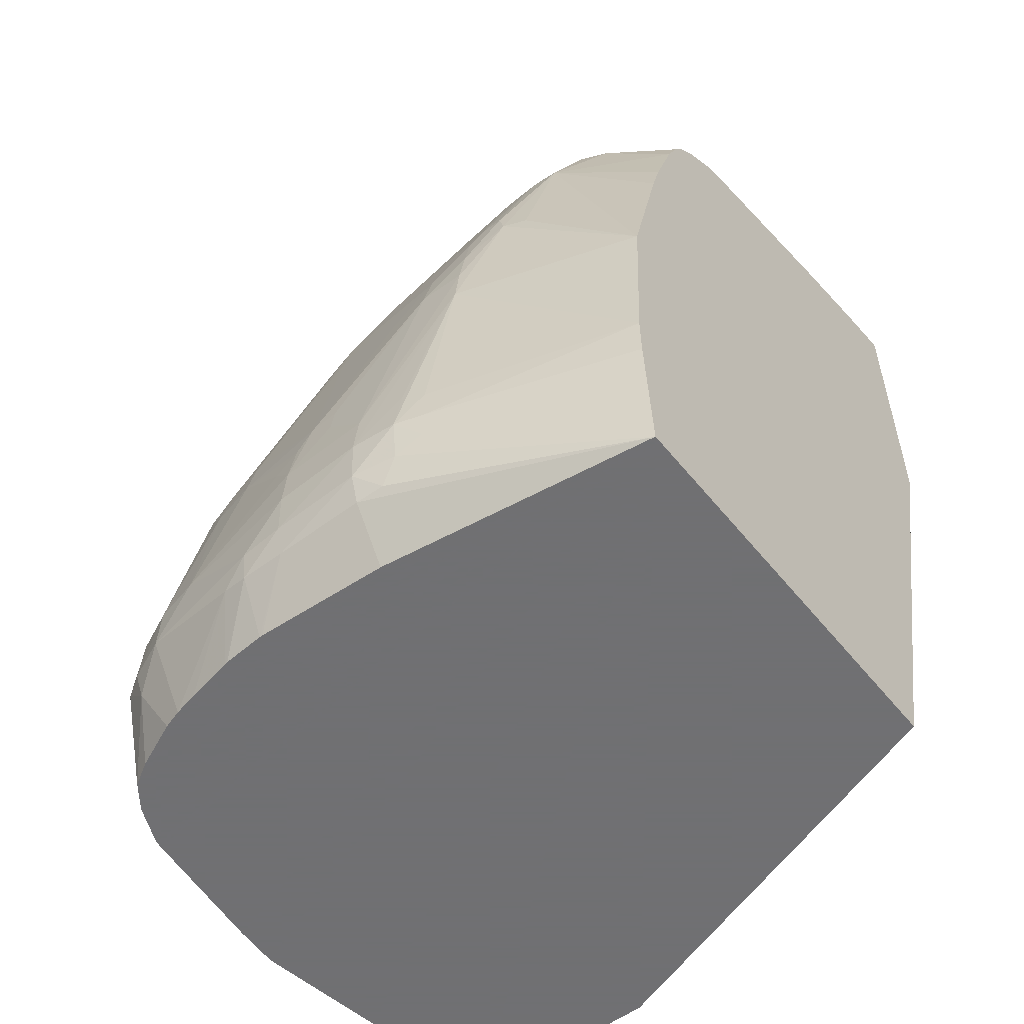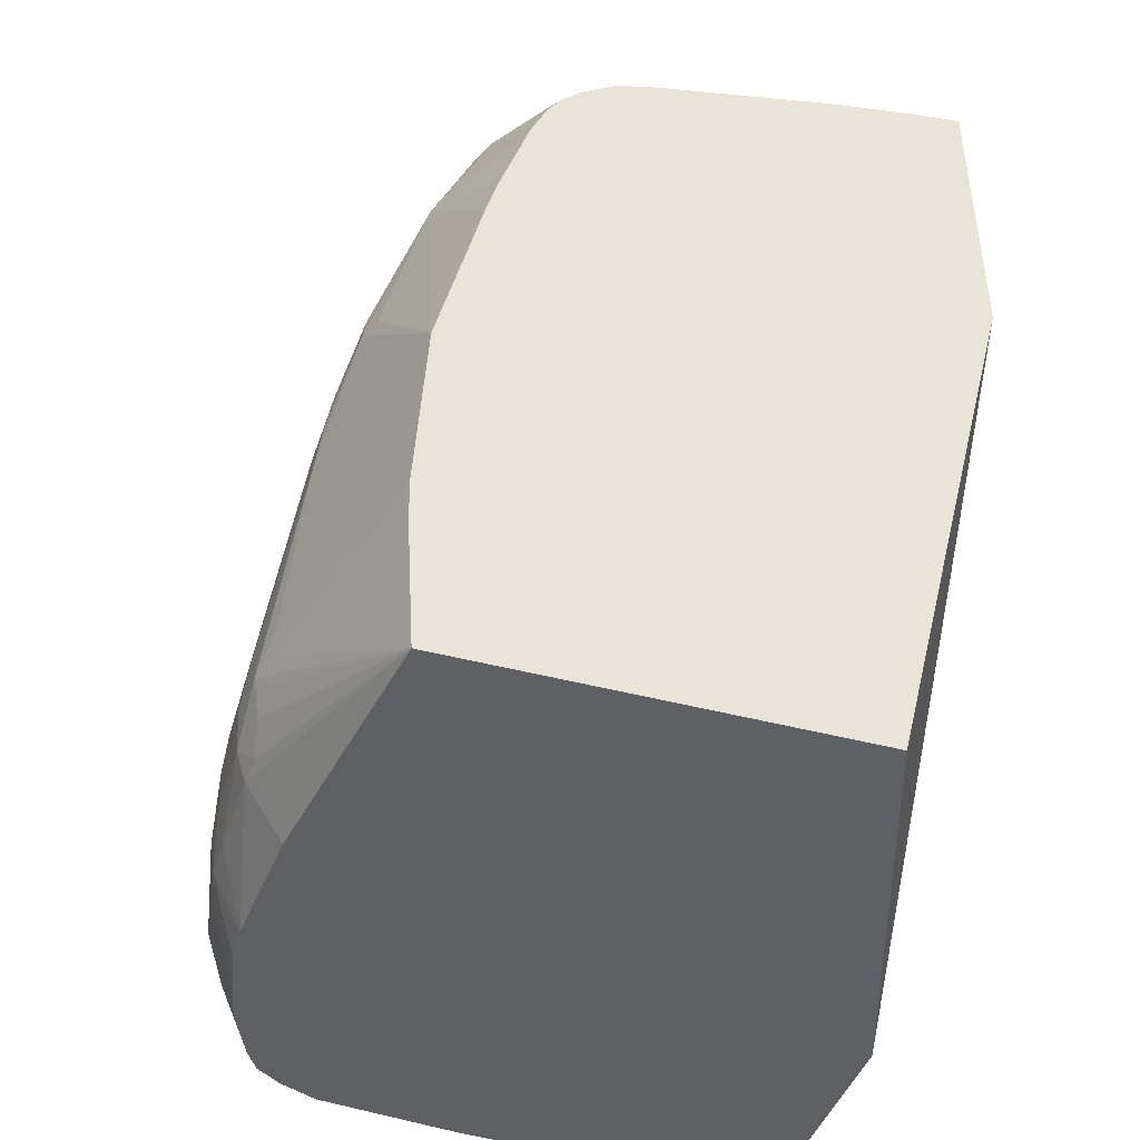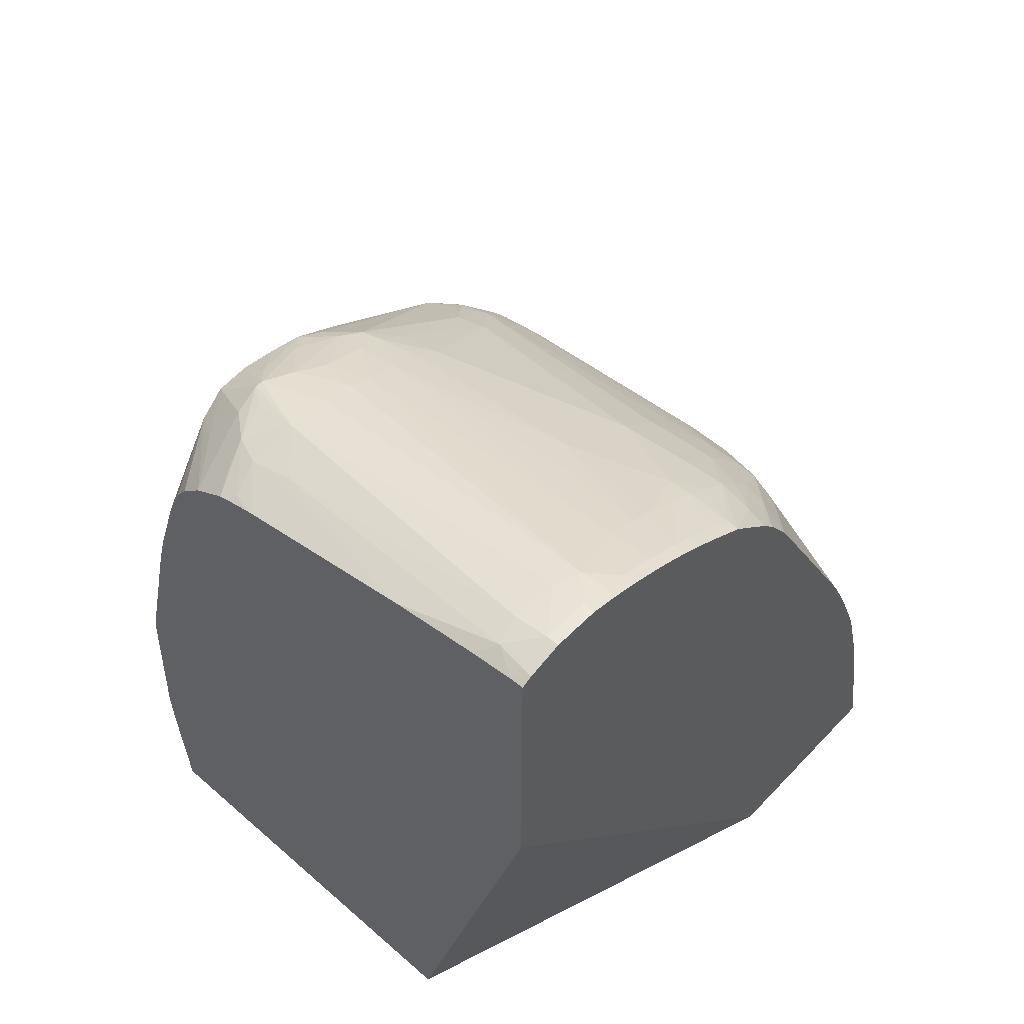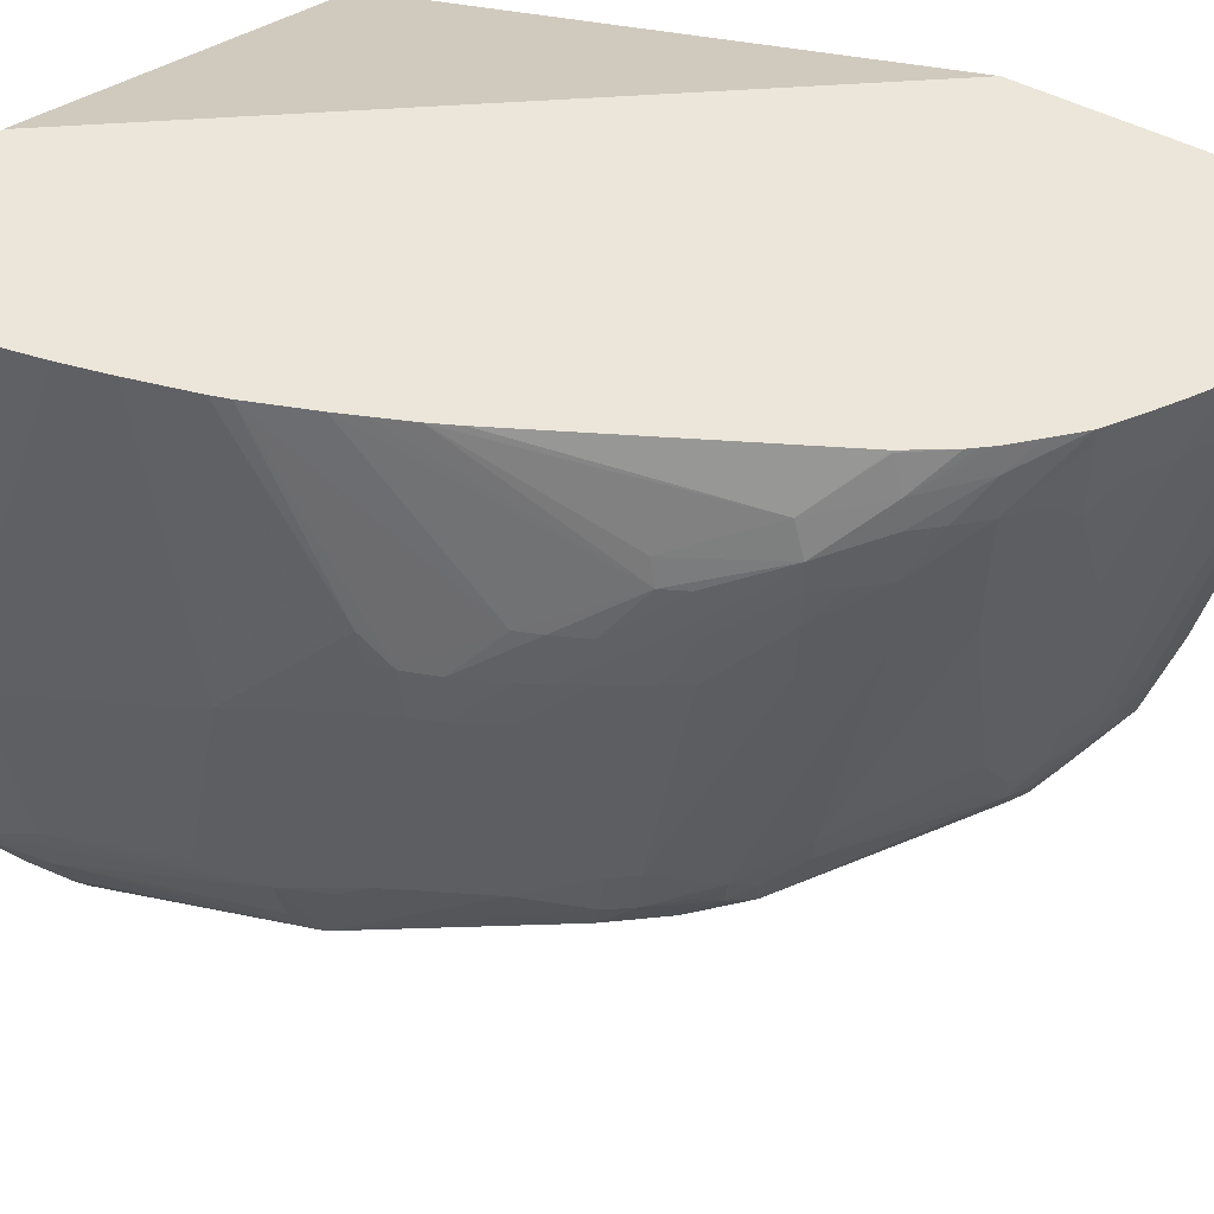
<metadata>
{"format":"obj","ext":"obj","renderer":"f3d","projection":"perspective","resolution":1024,"background":"white","views":[{"elev":-55.0,"azim":-141.9,"up":"+Y"},{"elev":-43.1,"azim":-107.6,"up":"+Y"},{"elev":56.3,"azim":-47.5,"up":"+Y"},{"elev":46.9,"azim":121.6,"up":"+Z"}]}
</metadata>
<code>
v -0.009961 0.08763 0.00421
v 0.007192 0.08763 0.001791
v -0.009961 0.08763 0.02998
v -0.009961 0.09608 0.003682
v 0.002541 0.09608 -0.0005181
v 0.004324 0.09608 -0.001086
v 0.002708 0.09436 -0.000383
v 0.004412 0.09333 -0.0006731
v 0.005426 0.09151 -0.0004188
v 0.007192 0.09127 -0.0005817
v 0.0156 0.08763 0.001326
v 0.01681 0.08763 0.03926
v -0.009957 0.1238 0.03926
v -0.009961 0.1238 0.03925
v -0.009961 0.09889 0.003626
v 0.002604 0.09837 -0.0004744
v 0.007192 0.09608 -0.001333
v 0.007192 0.09321 -0.001182
v 0.001456 0.1104 0.0005428
v 0.004082 0.09917 -0.0007724
v 0.01293 0.09122 -0.0005777
v 0.0158 0.08763 0.00133
v 0.02982 0.08763 0.03926
v -0.009961 0.1293 0.03926
v -0.009961 0.1104 0.004302
v -0.001412 0.1104 0.001481
v 0.01293 0.09608 -0.001118
v 0.01293 0.09321 -0.001035
v 0.007192 0.09895 -0.001043
v 0.01293 0.09895 -0.0008917
v 0.0158 0.09131 -0.0005261
v -0.001057 0.119 0.0022
v 0.001456 0.1133 0.0008806
v 0.01848 0.08763 0.00154
v 0.03268 0.08763 0.02126
v 0.03153 0.09439 0.02207
v 0.02948 0.08955 0.03926
v -0.009961 0.1434 0.03926
v -0.009961 0.1219 0.00704
v -0.003065 0.1294 0.005375
v -0.002489 0.119 0.002768
v 0.02153 0.09608 0.0002249
v 0.0158 0.09321 -0.0008122
v 0.01006 0.1018 -0.0006095
v 0.004324 0.1133 0.000821
v 0.01188 0.1036 -0.0003155
v 0.01287 0.1018 -0.0004744
v 0.01454 0.1009 -0.0003512
v 0.01747 0.09161 -0.0003393
v 0.01865 0.08763 0.001572
v -0.000531 0.1208 0.002446
v 0.001456 0.1162 0.001346
v 0.03248 0.08763 0.01839
v 0.03167 0.09224 0.008188
v 0.03159 0.09471 0.01978
v 0.03159 0.09471 0.02016
v 0.03225 0.09034 0.02126
v 0.02828 0.09603 0.03926
v 0.0284 0.0954 0.03926
v 0.03176 0.09335 0.02117
v 0.02873 0.1062 0.02277
v 0.0277 0.09895 0.03926
v -0.009848 0.1435 0.03926
v -0.009961 0.1433 0.03847
v -0.009961 0.1249 0.007854
v -0.009961 0.1305 0.009646
v -0.005478 0.1345 0.008498
v -0.004426 0.1334 0.007652
v -0.003566 0.1352 0.008085
v -0.001412 0.1334 0.00702
v -0.001412 0.1309 0.005911
v -0.001412 0.1295 0.005319
v 0.0244 0.09608 0.0009203
v 0.0244 0.09321 0.0007892
v 0.01866 0.1047 0.0009323
v 0.02153 0.1047 0.0016
v 0.01006 0.1037 -0.0003632
v 0.004324 0.1162 0.001465
v 0.007192 0.1133 0.00121
v 0.01866 0.1076 0.001556
v 0.01293 0.1166 0.002752
v 0.02328 0.08763 0.002542
v 0.02174 0.08763 0.002208
v 0.0008716 0.1208 0.002446
v 0.001681 0.1193 0.002081
v 0.03143 0.08763 0.009789
v 0.03167 0.0915 0.008188
v 0.0294 0.09321 0.004286
v 0.02926 0.09608 0.004465
v 0.03033 0.09608 0.006921
v 0.02768 0.1076 0.009789
v 0.03089 0.09608 0.009789
v 0.02873 0.1062 0.02259
v 0.02598 0.1056 0.03926
v 0.02701 0.1018 0.03926
v 0.02626 0.113 0.02413
v 0.02566 0.1142 0.027
v 0.02611 0.1127 0.027
v 0.02596 0.1123 0.02868
v -0.009297 0.1437 0.03926
v -0.009201 0.1437 0.03847
v -0.008905 0.1436 0.0366
v -0.009961 0.1428 0.03562
v -0.009961 0.1329 0.01067
v -0.009961 0.1343 0.01153
v -0.009961 0.1344 0.01156
v -0.009961 0.1358 0.01299
v -0.006651 0.1355 0.01041
v -0.001412 0.1353 0.008033
v -0.00428 0.1363 0.009793
v -0.003082 0.1377 0.01109
v 0.001673 0.1336 0.007576
v 0.001681 0.1304 0.005959
v 0.0008758 0.1293 0.005375
v 0.0008591 0.135 0.008196
v 0.02686 0.09608 0.002041
v 0.02702 0.09321 0.001942
v 0.02323 0.1065 0.002486
v 0.02654 0.09128 0.002204
v 0.02451 0.08763 0.002935
v 0.02145 0.1075 0.002212
v 0.01006 0.1219 0.003817
v 0.01293 0.119 0.003324
v 0.004324 0.1273 0.005029
v 0.03136 0.08763 0.009321
v 0.03024 0.08763 0.006789
v 0.02846 0.09321 0.002852
v 0.02829 0.09608 0.00303
v 0.02586 0.109 0.005446
v 0.02897 0.09792 0.005001
v 0.02687 0.1076 0.006921
v 0.02881 0.1038 0.01068
v 0.02609 0.1094 0.006921
v 0.02644 0.1105 0.009865
v 0.02596 0.112 0.01087
v 0.02574 0.1145 0.02413
v 0.02565 0.1067 0.03926
v 0.02491 0.1162 0.027
v 0.02336 0.1185 0.02986
v -0.007147 0.1443 0.03926
v -0.007147 0.1442 0.03847
v -0.009961 0.1415 0.02986
v -0.007147 0.1438 0.03614
v -0.007147 0.1393 0.0184
v -0.009961 0.1373 0.01517
v -0.008433 0.1376 0.01428
v -0.006521 0.138 0.01345
v -0.004993 0.1374 0.01153
v -0.002593 0.1377 0.01109
v -0.001545 0.1368 0.009996
v -0.004134 0.1381 0.01256
v -0.00428 0.139 0.01553
v 0.002771 0.1348 0.008395
v 0.004324 0.1329 0.007763
v 0.004324 0.1305 0.006503
v 0.002792 0.129 0.005502
v 0.02427 0.1075 0.003603
v 0.0158 0.119 0.004075
v 0.01747 0.1207 0.005363
v 0.02904 0.08763 0.005176
v 0.02753 0.08763 0.004274
v 0.01006 0.1244 0.004858
v 0.01293 0.1219 0.004346
v 0.0261 0.1076 0.00512
v 0.01856 0.1217 0.006936
v 0.02033 0.1208 0.007974
v 0.02073 0.1214 0.009789
v 0.02308 0.1179 0.011
v 0.02497 0.1162 0.02413
v 0.02423 0.1104 0.03926
v 0.02365 0.1189 0.027
v 0.02188 0.1219 0.02986
v 0.02278 0.12 0.02986
v 0.02042 0.1239 0.03273
v -0.005064 0.1442 0.03926
v -0.00428 0.1441 0.03847
v -0.00428 0.1437 0.03627
v -0.007348 0.1384 0.01535
v -0.009961 0.1383 0.01785
v -0.009961 0.1376 0.01568
v -0.009485 0.138 0.01619
v -0.0006812 0.1375 0.01189
v 0.001673 0.1357 0.009527
v -0.001412 0.1386 0.01553
v 0.004324 0.1352 0.0105
v 0.004324 0.1344 0.009066
v 0.006219 0.1324 0.008057
v 0.01293 0.1253 0.006019
v 0.01293 0.1239 0.005204
v 0.004324 0.1287 0.005661
v 0.01451 0.1234 0.00543
v 0.01559 0.1218 0.005101
v 0.01642 0.1226 0.005903
v 0.01774 0.1239 0.007815
v 0.01969 0.1228 0.009789
v 0.01995 0.1231 0.01266
v 0.02095 0.1217 0.01266
v 0.02239 0.1193 0.01266
v 0.02363 0.1187 0.02413
v 0.02361 0.1119 0.03926
v 0.02288 0.1203 0.027
v 0.02063 0.1242 0.02986
v 0.01969 0.1253 0.03273
v 0.01732 0.1292 0.03449
v 0.02015 0.1234 0.03423
v 0.02271 0.1141 0.03926
v 0.02331 0.1127 0.03926
v -0.00428 0.1442 0.03926
v -0.002364 0.1436 0.03847
v -0.002547 0.1435 0.03677
v -0.009961 0.1382 0.01738
v 0.001285 0.1371 0.01277
v 0.0002121 0.1377 0.0138
v 0.005789 0.1348 0.01118
v 0.01495 0.1267 0.007886
v 0.01686 0.1258 0.009249
v 0.01807 0.1248 0.01004
v 0.01725 0.1262 0.01116
v 0.01863 0.1248 0.01266
v 0.01708 0.1289 0.027
v 0.01824 0.1275 0.027
v 0.01967 0.1256 0.027
v 0.02062 0.1242 0.027
v 0.02197 0.1219 0.027
v 0.01972 0.1256 0.02986
v 0.01736 0.1292 0.03273
v 0.01839 0.1276 0.03273
v 0.01617 0.1307 0.03273
v 0.01464 0.1323 0.0356
v 0.01443 0.132 0.03724
v 0.01702 0.1284 0.0364
v 0.02194 0.1157 0.03926
v -0.00289 0.1438 0.03926
v -0.002347 0.1436 0.03926
v -0.0009317 0.1431 0.03847
v 0.001456 0.142 0.03847
v 0.001456 0.1416 0.0356
v 0.002182 0.1374 0.01553
v 0.0007464 0.1379 0.01553
v 0.004324 0.1359 0.01266
v 0.006123 0.135 0.01266
v 0.007559 0.134 0.01266
v 0.01412 0.129 0.01156
v 0.01586 0.127 0.01004
v 0.01455 0.1292 0.01347
v 0.01447 0.132 0.0281
v 0.01625 0.1303 0.02972
v 0.01731 0.1292 0.03058
v 0.01474 0.1323 0.03273
v 0.01339 0.1337 0.0356
v 0.01175 0.135 0.03786
v 0.0125 0.1336 0.03926
v 0.01411 0.1312 0.03916
v 0.01153 0.1348 0.03926
v 0.01206 0.1342 0.03926
v 0.01408 0.1312 0.03926
v -0.0009108 0.1431 0.03926
v 0.0008216 0.1423 0.03926
v 0.003614 0.1409 0.03847
v 0.003314 0.1408 0.0356
v 0.001456 0.142 0.03926
v 0.004324 0.1392 0.02986
v 0.004324 0.1365 0.01553
v 0.00662 0.1353 0.01553
v 0.008052 0.1344 0.01553
v 0.006261 0.1379 0.02793
v 0.01152 0.1348 0.02838
v 0.01186 0.1351 0.03327
v 0.01459 0.1321 0.02986
v 0.01196 0.1352 0.0356
v 0.00867 0.1377 0.03926
v 0.01021 0.1362 0.03926
v 0.003021 0.1412 0.03926
v 0.003589 0.1409 0.03926
v 0.005046 0.1401 0.03847
v 0.007192 0.1387 0.0356
v 0.00475 0.14 0.0356
v 0.008628 0.1377 0.03416
v 0.01014 0.1367 0.0356
v 0.008711 0.1377 0.03847
v 0.006582 0.1391 0.03926
v 0.005021 0.1401 0.03926
v 0.007192 0.1387 0.03847
v 0.008707 0.1377 0.0356
f 1 2 11
f 1 11 22
f 1 22 34
f 1 34 50
f 1 50 83
f 1 83 82
f 1 82 120
f 1 120 161
f 1 161 160
f 1 160 126
f 1 126 125
f 1 125 86
f 1 86 53
f 1 53 35
f 1 35 23
f 1 23 12
f 1 12 3
f 1 3 14
f 1 14 24
f 1 24 38
f 1 38 64
f 1 64 103
f 1 103 142
f 1 142 179
f 1 179 211
f 1 211 180
f 1 180 145
f 1 145 107
f 1 107 106
f 1 106 105
f 1 105 104
f 1 104 66
f 1 66 65
f 1 65 39
f 1 39 25
f 1 25 15
f 1 15 4
f 1 4 5
f 1 5 6
f 1 6 7
f 1 7 8
f 1 8 9
f 1 9 10
f 1 10 2
f 2 10 11
f 3 12 13
f 3 13 14
f 4 15 5
f 5 15 16
f 5 16 6
f 6 17 18
f 6 18 8
f 6 8 7
f 6 16 19
f 6 19 20
f 6 20 17
f 8 18 9
f 9 18 10
f 10 18 21
f 10 21 11
f 11 21 22
f 12 23 37
f 12 37 59
f 12 59 58
f 12 58 62
f 12 62 95
f 12 95 94
f 12 94 137
f 12 137 170
f 12 170 200
f 12 200 207
f 12 207 206
f 12 206 232
f 12 232 256
f 12 256 252
f 12 252 255
f 12 255 254
f 12 254 272
f 12 272 271
f 12 271 281
f 12 281 282
f 12 282 274
f 12 274 273
f 12 273 261
f 12 261 258
f 12 258 257
f 12 257 234
f 12 234 233
f 12 233 208
f 12 208 175
f 12 175 140
f 12 140 100
f 12 100 63
f 12 63 38
f 12 38 24
f 12 24 13
f 13 24 14
f 15 25 26
f 15 26 19
f 15 19 16
f 17 27 28
f 17 28 18
f 17 20 19
f 17 19 29
f 17 29 30
f 17 30 27
f 18 28 31
f 18 31 21
f 19 26 32
f 19 32 33
f 19 33 29
f 21 31 22
f 22 31 34
f 23 35 36
f 23 36 37
f 25 39 40
f 25 40 41
f 25 41 32
f 25 32 26
f 27 42 43
f 27 43 28
f 27 30 42
f 28 43 31
f 29 44 30
f 29 33 45
f 29 45 44
f 30 44 46
f 30 46 47
f 30 47 48
f 30 48 42
f 31 43 49
f 31 49 50
f 31 50 34
f 32 41 40
f 32 40 51
f 32 51 52
f 32 52 33
f 33 52 45
f 35 53 54
f 35 54 55
f 35 55 56
f 35 56 57
f 35 57 36
f 36 58 59
f 36 59 37
f 36 57 60
f 36 60 56
f 36 56 61
f 36 61 62
f 36 62 58
f 38 63 64
f 39 65 40
f 40 65 66
f 40 66 67
f 40 67 68
f 40 68 69
f 40 69 70
f 40 70 71
f 40 71 72
f 40 72 51
f 42 73 74
f 42 74 43
f 42 48 75
f 42 75 76
f 42 76 73
f 43 74 49
f 44 77 46
f 44 45 77
f 45 52 78
f 45 78 79
f 45 79 46
f 45 46 77
f 46 80 75
f 46 75 47
f 46 79 81
f 46 81 80
f 47 75 48
f 49 74 82
f 49 82 83
f 49 83 50
f 51 84 52
f 51 72 84
f 52 84 85
f 52 85 78
f 53 86 87
f 53 87 54
f 54 87 88
f 54 88 89
f 54 89 90
f 54 90 91
f 54 91 92
f 54 92 55
f 55 92 93
f 55 93 61
f 55 61 56
f 56 60 57
f 61 94 95
f 61 95 62
f 61 93 96
f 61 96 97
f 61 97 98
f 61 98 99
f 61 99 94
f 63 100 64
f 64 100 101
f 64 101 102
f 64 102 103
f 66 104 67
f 67 104 105
f 67 105 106
f 67 106 107
f 67 107 108
f 67 108 69
f 67 69 68
f 69 109 70
f 69 108 110
f 69 110 111
f 69 111 109
f 70 112 113
f 70 113 114
f 70 114 71
f 70 109 115
f 70 115 112
f 71 114 72
f 72 114 84
f 73 116 117
f 73 117 74
f 73 76 118
f 73 118 116
f 74 117 119
f 74 119 120
f 74 120 82
f 75 80 76
f 76 80 121
f 76 121 118
f 78 81 79
f 78 85 84
f 78 84 122
f 78 122 123
f 78 123 81
f 80 81 123
f 80 123 121
f 84 114 124
f 84 124 122
f 86 125 87
f 87 125 126
f 87 126 88
f 88 126 127
f 88 127 89
f 89 127 128
f 89 128 129
f 89 129 130
f 89 130 90
f 90 130 129
f 90 129 131
f 90 131 91
f 91 93 132
f 91 132 92
f 91 131 129
f 91 129 133
f 91 133 134
f 91 134 135
f 91 135 136
f 91 136 93
f 92 132 93
f 93 136 96
f 94 99 137
f 96 136 97
f 97 99 98
f 97 136 138
f 97 138 139
f 97 139 137
f 97 137 99
f 100 140 101
f 101 140 141
f 101 141 102
f 102 142 103
f 102 141 143
f 102 143 144
f 102 144 142
f 107 145 146
f 107 146 147
f 107 147 148
f 107 148 108
f 108 148 110
f 109 111 149
f 109 149 150
f 109 150 115
f 110 148 111
f 111 148 147
f 111 147 151
f 111 151 152
f 111 152 149
f 112 115 153
f 112 153 154
f 112 154 155
f 112 155 113
f 113 155 156
f 113 156 114
f 114 156 124
f 115 150 153
f 116 128 127
f 116 127 117
f 116 118 128
f 117 127 119
f 118 157 128
f 118 121 158
f 118 158 159
f 118 159 157
f 119 127 160
f 119 160 161
f 119 161 120
f 121 123 158
f 122 162 163
f 122 163 123
f 122 124 162
f 123 163 158
f 124 156 162
f 126 160 127
f 128 157 164
f 128 164 129
f 129 134 133
f 129 164 157
f 129 157 159
f 129 159 165
f 129 165 166
f 129 166 167
f 129 167 168
f 129 168 135
f 129 135 134
f 135 168 169
f 135 169 136
f 136 169 138
f 137 139 170
f 138 169 171
f 138 171 172
f 138 172 173
f 138 173 139
f 139 173 174
f 139 174 170
f 140 175 176
f 140 176 141
f 141 176 177
f 141 177 143
f 142 144 178
f 142 178 179
f 143 177 152
f 143 152 144
f 144 152 178
f 145 180 147
f 145 147 146
f 147 181 178
f 147 178 152
f 147 152 151
f 147 180 181
f 149 182 183
f 149 183 153
f 149 153 150
f 149 152 184
f 149 184 182
f 152 177 184
f 153 183 185
f 153 185 186
f 153 186 187
f 153 187 154
f 154 187 188
f 154 188 189
f 154 189 155
f 155 190 156
f 155 189 190
f 156 190 162
f 158 163 191
f 158 191 192
f 158 192 159
f 159 192 191
f 159 191 193
f 159 193 194
f 159 194 165
f 162 189 163
f 162 190 189
f 163 189 191
f 165 194 166
f 166 194 195
f 166 195 167
f 167 195 196
f 167 196 197
f 167 197 168
f 168 197 198
f 168 198 199
f 168 199 169
f 169 199 171
f 170 174 200
f 171 199 201
f 171 201 172
f 172 201 202
f 172 202 203
f 172 203 174
f 172 174 173
f 174 203 204
f 174 204 205
f 174 205 206
f 174 206 207
f 174 207 200
f 175 208 176
f 176 208 209
f 176 209 210
f 176 210 177
f 177 210 184
f 178 181 179
f 179 181 211
f 180 211 181
f 182 212 185
f 182 185 183
f 182 184 213
f 182 213 212
f 184 210 213
f 185 214 186
f 185 212 214
f 186 214 215
f 186 215 187
f 187 215 188
f 188 215 191
f 188 191 189
f 191 215 193
f 193 215 194
f 194 215 216
f 194 216 195
f 195 216 217
f 195 217 218
f 195 218 196
f 196 218 219
f 196 219 220
f 196 220 221
f 196 221 222
f 196 222 197
f 197 222 223
f 197 223 198
f 198 223 224
f 198 224 199
f 199 224 201
f 201 224 202
f 202 224 223
f 202 223 225
f 202 225 226
f 202 226 227
f 202 227 203
f 203 227 204
f 204 227 226
f 204 226 228
f 204 228 229
f 204 229 230
f 204 230 231
f 204 231 205
f 205 231 206
f 206 231 232
f 208 233 209
f 209 233 234
f 209 234 235
f 209 235 210
f 210 235 236
f 210 236 237
f 210 237 238
f 210 238 239
f 210 239 213
f 212 213 239
f 212 239 238
f 212 238 240
f 212 240 214
f 214 240 241
f 214 241 242
f 214 242 243
f 214 243 244
f 214 244 215
f 215 244 216
f 216 244 218
f 216 218 217
f 218 244 243
f 218 243 245
f 218 245 246
f 218 246 220
f 218 220 219
f 220 246 247
f 220 247 248
f 220 248 221
f 221 248 222
f 222 225 223
f 222 248 226
f 222 226 225
f 226 248 228
f 228 248 249
f 228 249 229
f 229 249 250
f 229 250 251
f 229 251 230
f 230 252 253
f 230 253 231
f 230 251 254
f 230 254 255
f 230 255 252
f 231 253 256
f 231 256 232
f 234 257 235
f 235 257 258
f 235 258 236
f 236 259 260
f 236 260 237
f 236 258 261
f 236 261 259
f 237 260 262
f 237 262 263
f 237 263 238
f 238 263 240
f 240 263 241
f 241 264 265
f 241 265 242
f 241 263 266
f 241 266 264
f 242 265 245
f 242 245 243
f 245 265 267
f 245 267 246
f 246 267 268
f 246 268 269
f 246 269 247
f 247 269 249
f 247 249 248
f 249 269 268
f 249 268 270
f 249 270 250
f 250 270 251
f 251 270 271
f 251 271 272
f 251 272 254
f 252 256 253
f 259 273 274
f 259 274 275
f 259 275 276
f 259 276 277
f 259 277 260
f 259 261 273
f 260 277 266
f 260 266 262
f 262 266 263
f 264 266 265
f 265 266 267
f 266 277 278
f 266 278 267
f 267 278 268
f 268 278 279
f 268 279 270
f 270 279 280
f 270 280 271
f 271 280 281
f 274 282 275
f 275 283 284
f 275 284 276
f 275 282 281
f 275 281 283
f 276 284 278
f 276 278 277
f 278 284 279
f 279 284 280
f 280 284 283
f 280 283 281

</code>
